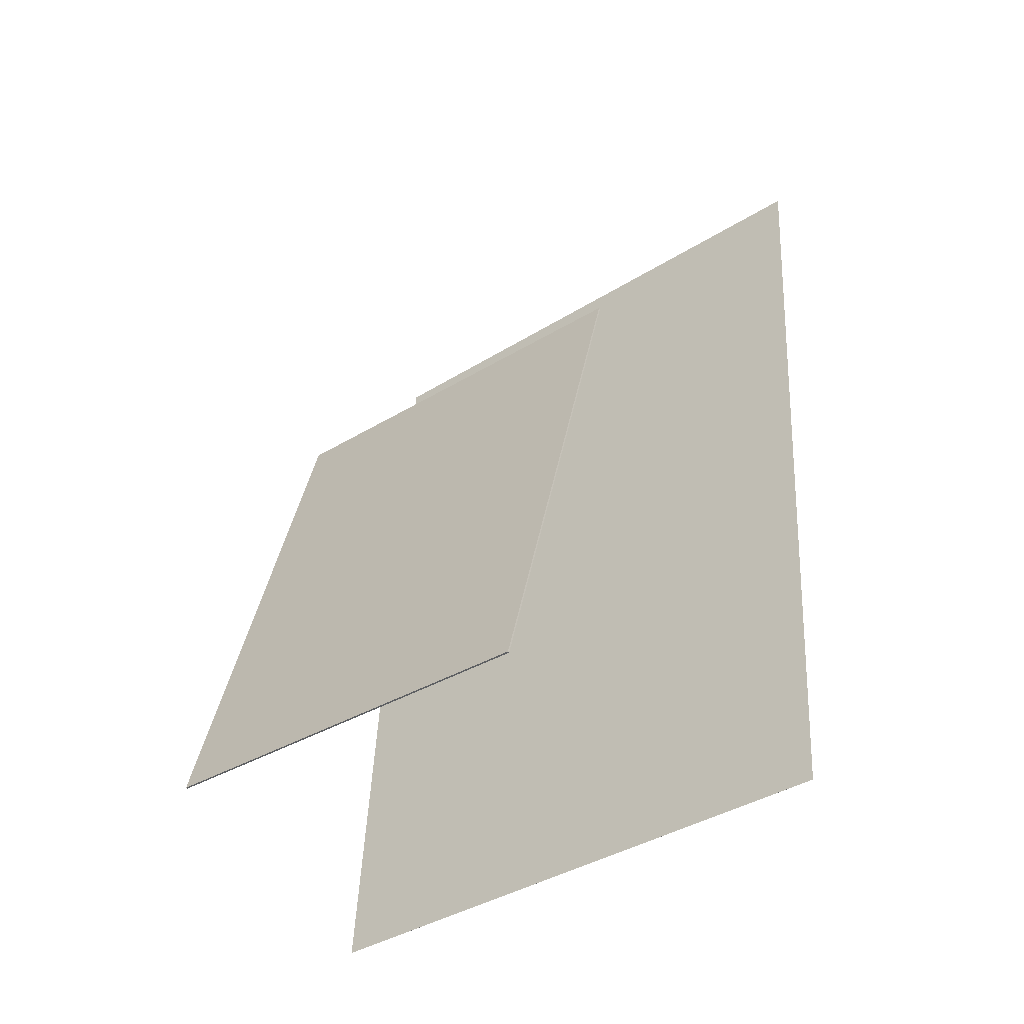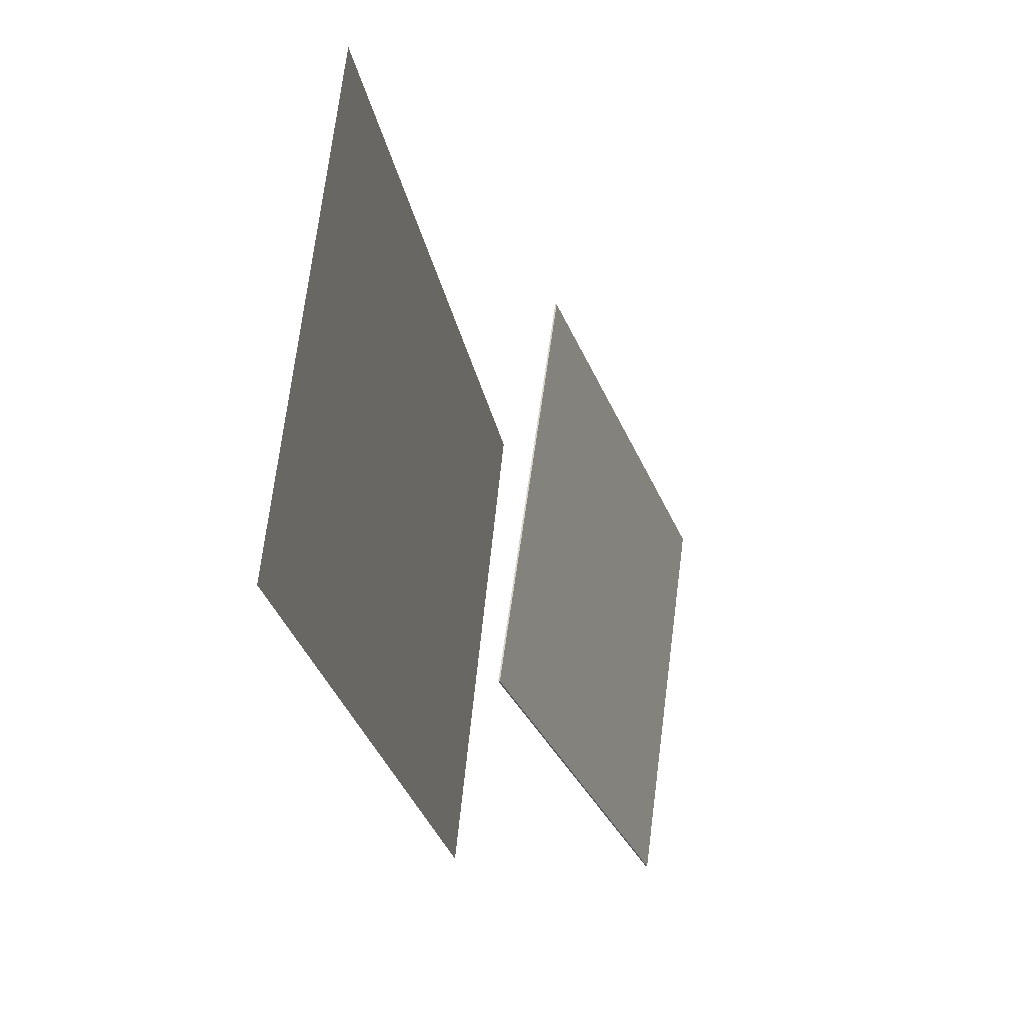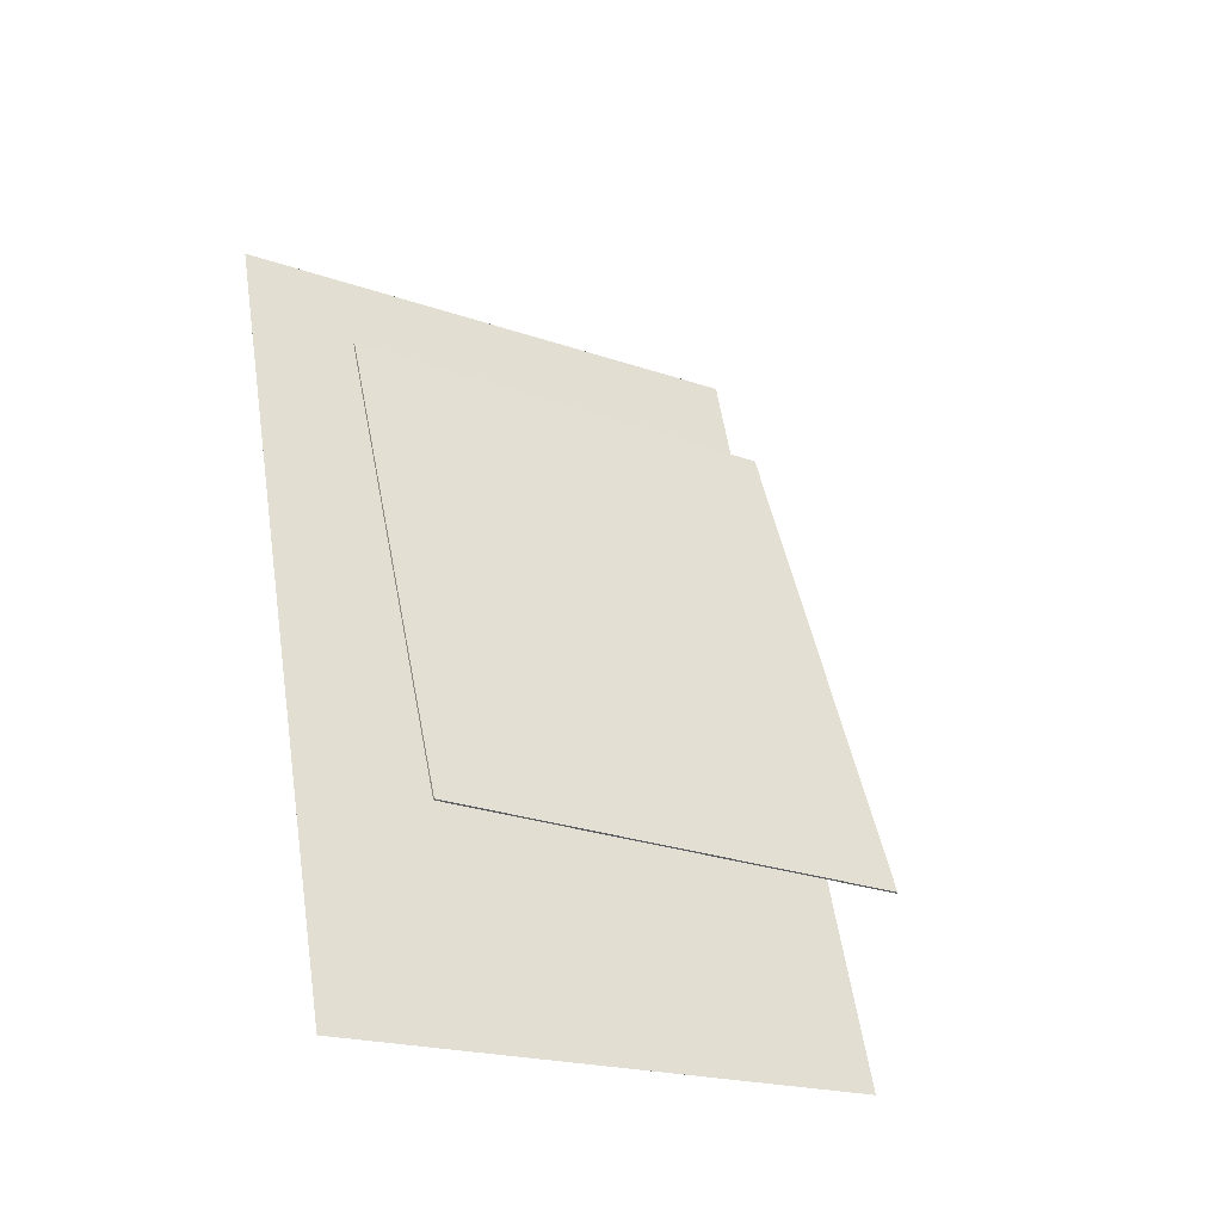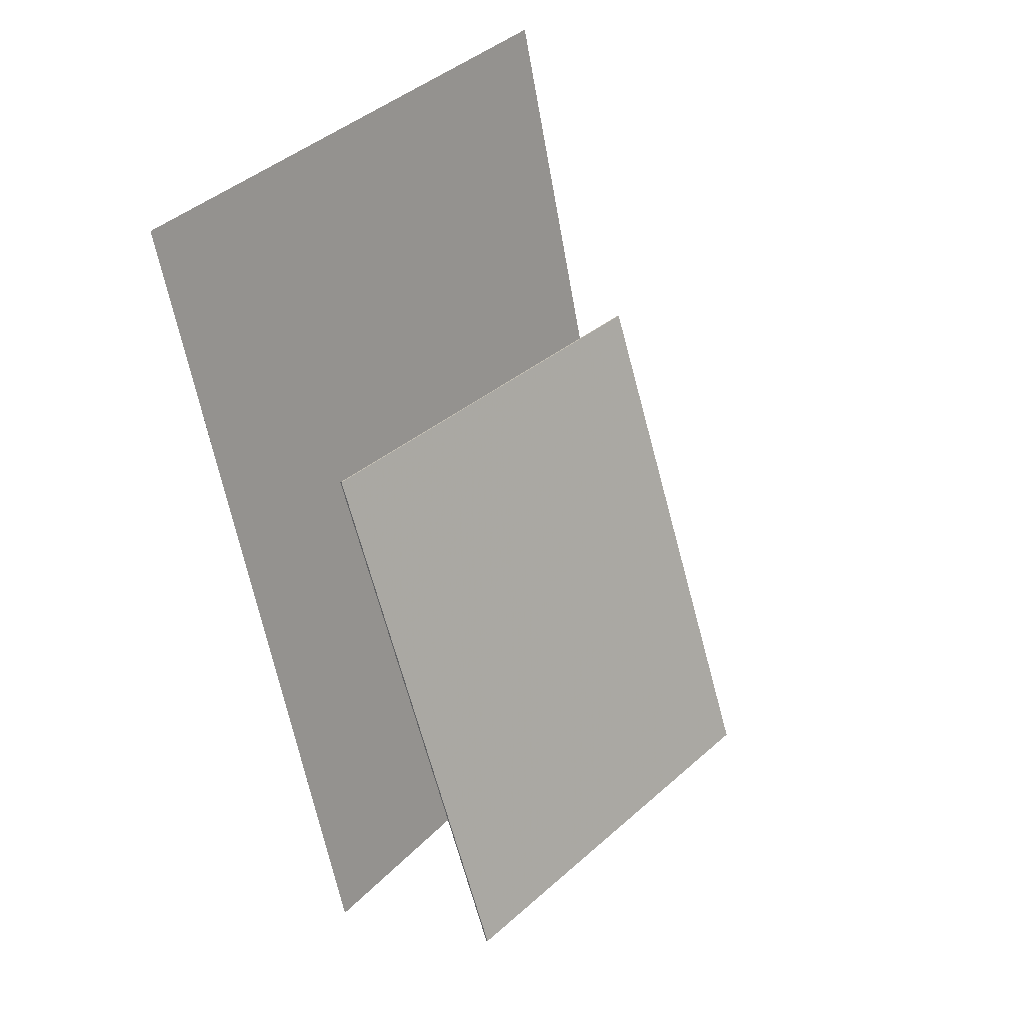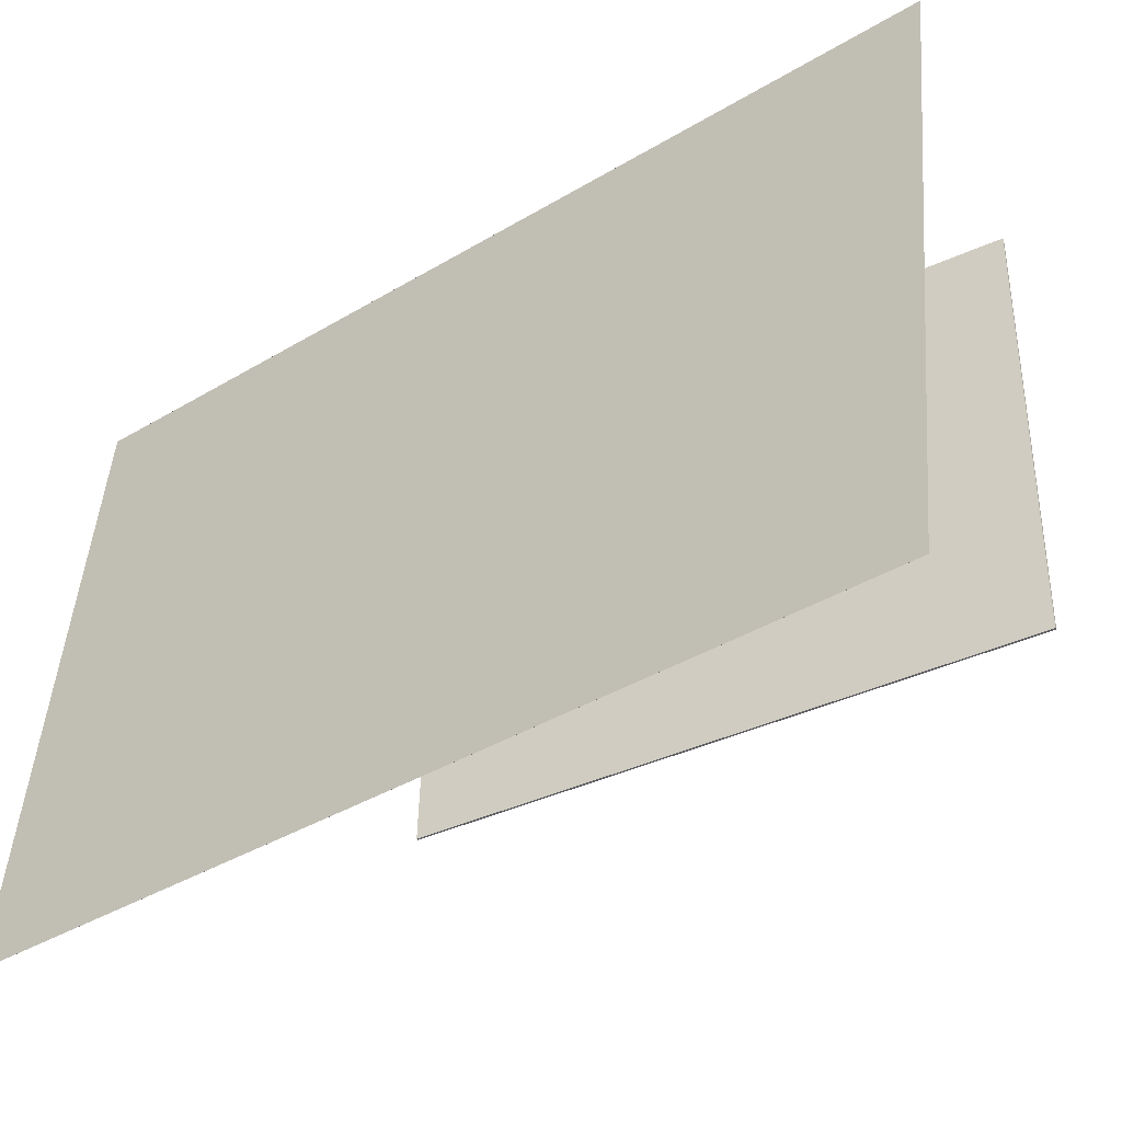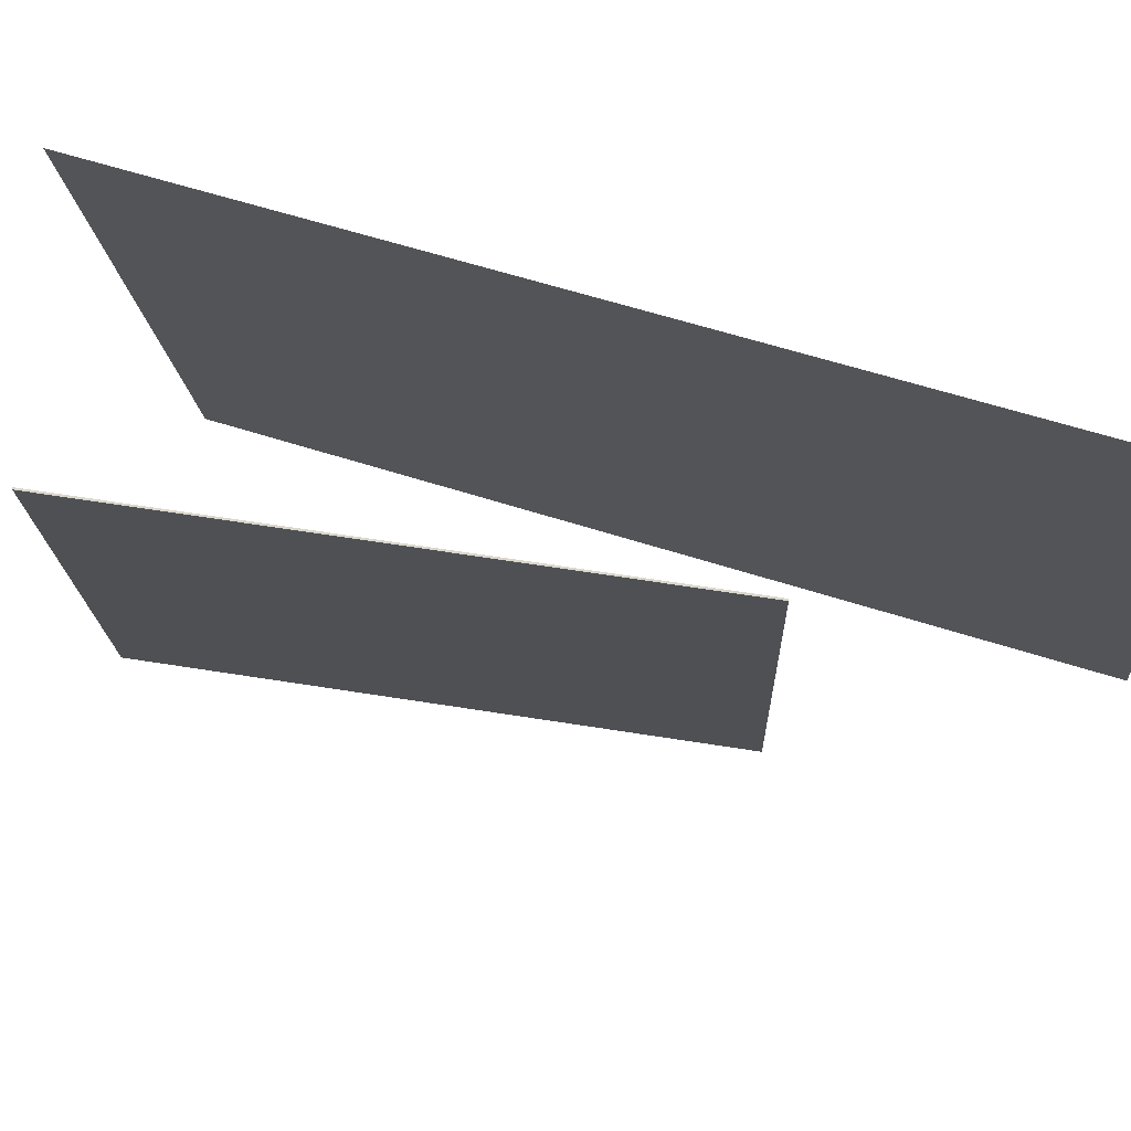
<metadata>
{"format":"obj","ext":"obj","renderer":"f3d","projection":"perspective","resolution":1024,"background":"white","views":[{"elev":-32.0,"azim":130.3,"up":"+Y"},{"elev":61.0,"azim":8.1,"up":"+Y"},{"elev":-27.5,"azim":59.3,"up":"+Y"},{"elev":32.4,"azim":40.5,"up":"+Y"},{"elev":-44.7,"azim":-42.8,"up":"+Z"},{"elev":73.3,"azim":117.6,"up":"+Z"}]}
</metadata>
<code>
v -0.05375 -0.4387 -0.4185
v -0.02892 -0.485 0.2298
v -0.05377 -0.4387 -0.4185
v -0.02894 -0.485 0.2298
v -0.2138 0.5016 -0.3452
v -0.189 0.4554 0.303
v -0.2138 0.5016 -0.3452
v -0.189 0.4554 0.303
f 1.0 7.0 5.0
f 1.0 3.0 7.0
f 1.0 4.0 3.0
f 1.0 2.0 4.0
f 3.0 8.0 7.0
f 3.0 4.0 8.0
f 5.0 7.0 8.0
f 5.0 8.0 6.0
f 1.0 5.0 6.0
f 1.0 6.0 2.0
f 2.0 6.0 8.0
f 2.0 8.0 4.0
v 0.2302 -0.3417 -0.2402
v 0.2329 -0.3535 0.2495
v 0.0385 0.2259 -0.2256
v 0.0412 0.2142 0.2641
v 0.2321 -0.3411 -0.2402
v 0.2348 -0.3529 0.2495
v 0.04031 0.2266 -0.2255
v 0.04301 0.2148 0.2641
f 9.0 15.0 13.0
f 9.0 11.0 15.0
f 9.0 12.0 11.0
f 9.0 10.0 12.0
f 11.0 16.0 15.0
f 11.0 12.0 16.0
f 13.0 15.0 16.0
f 13.0 16.0 14.0
f 9.0 13.0 14.0
f 9.0 14.0 10.0
f 10.0 14.0 16.0
f 10.0 16.0 12.0

</code>
